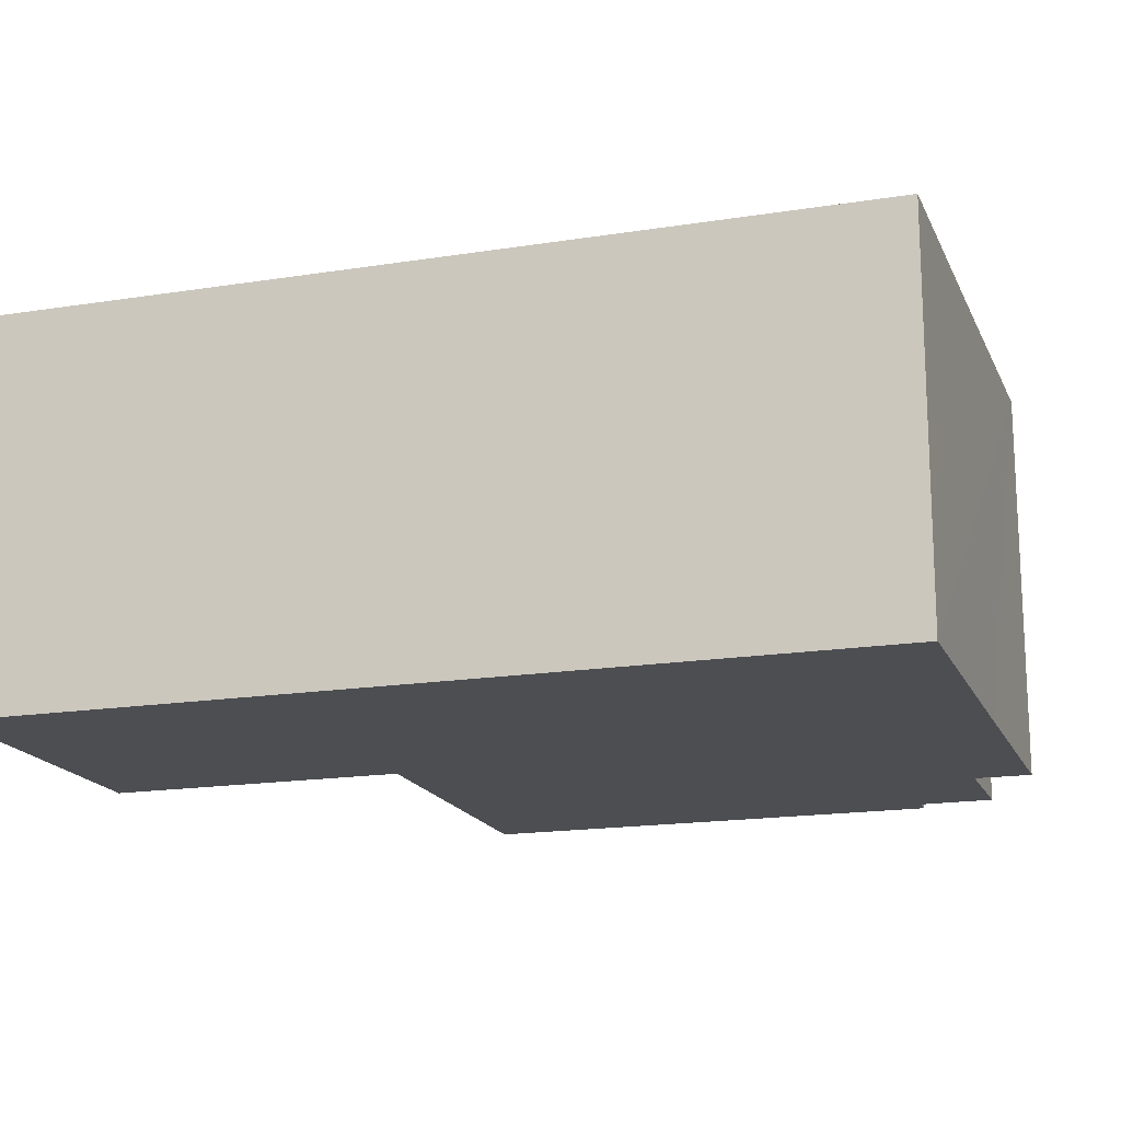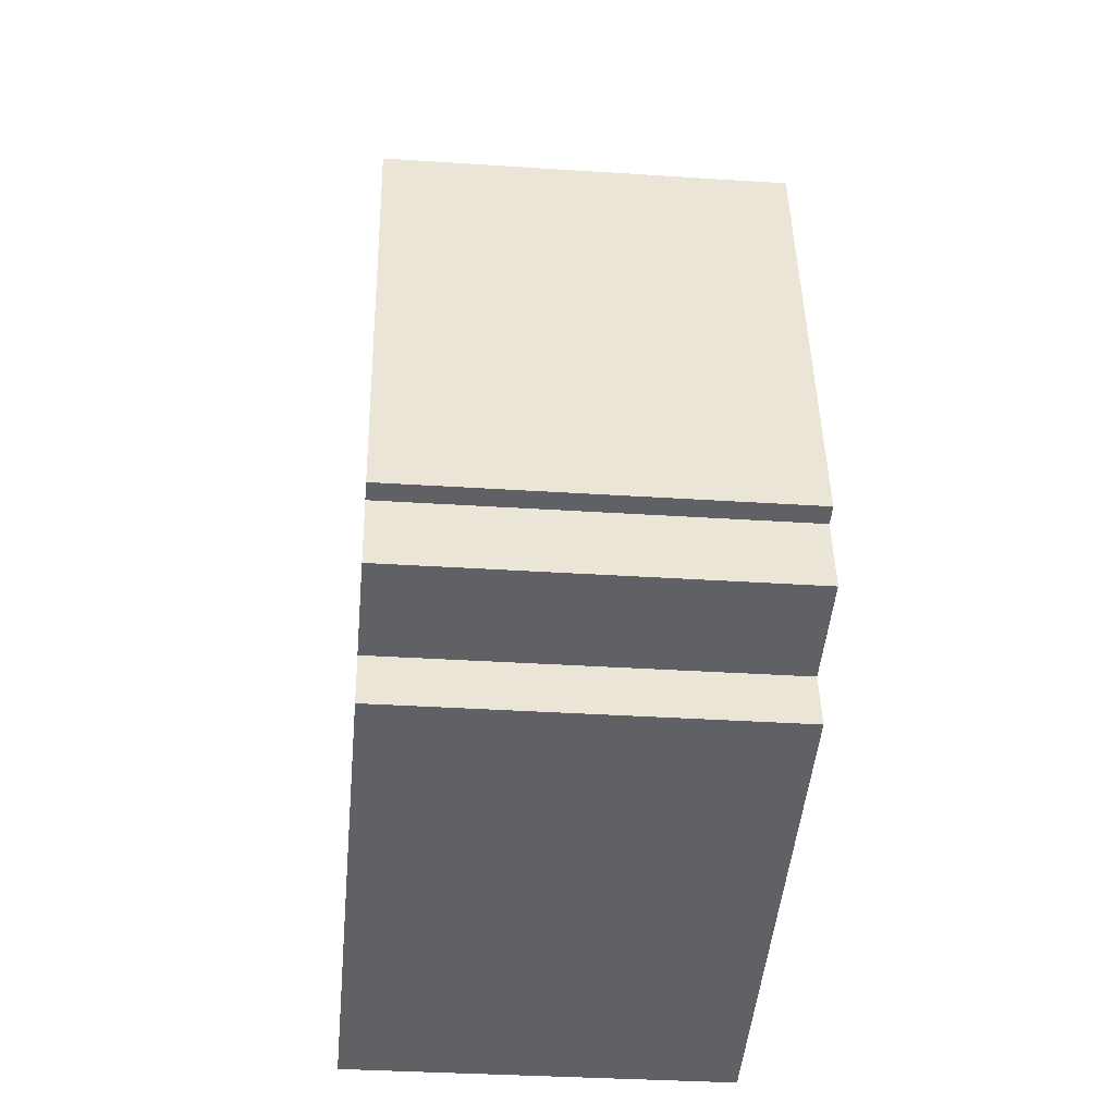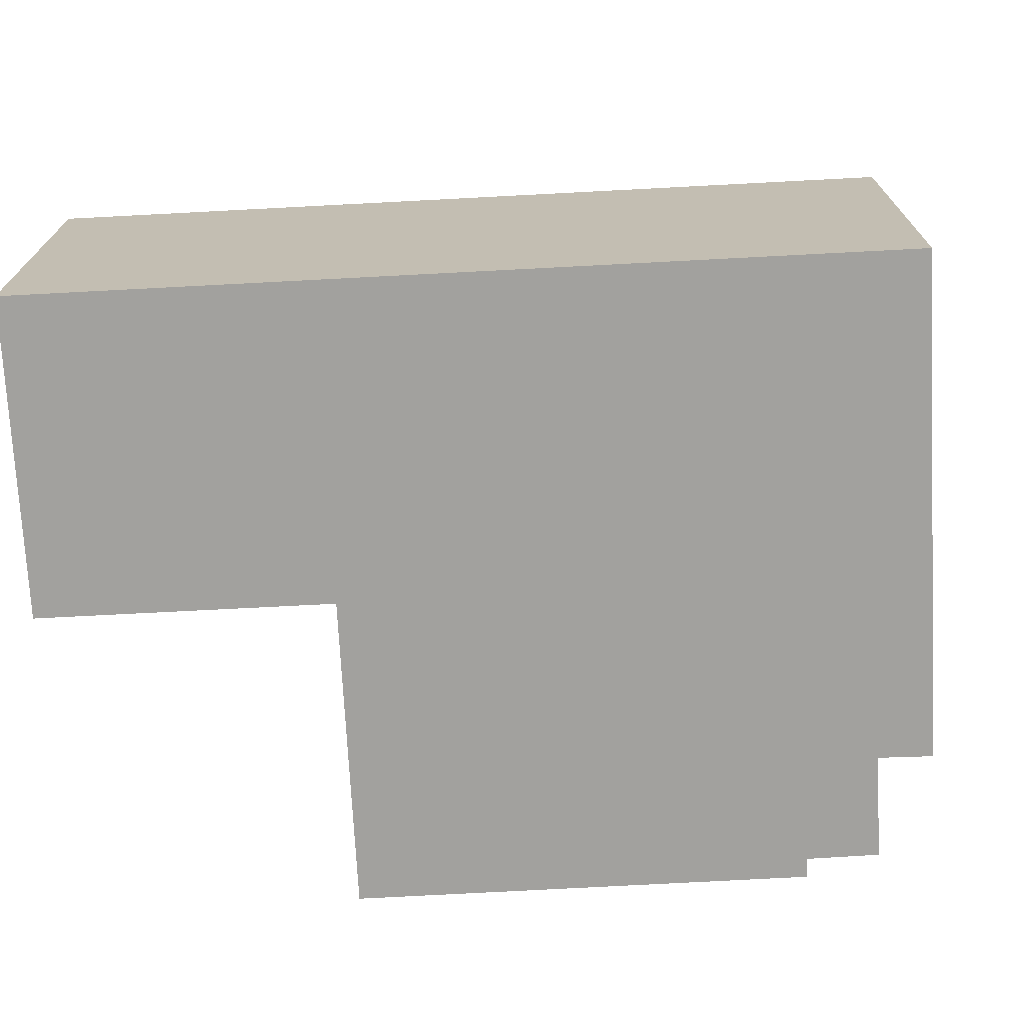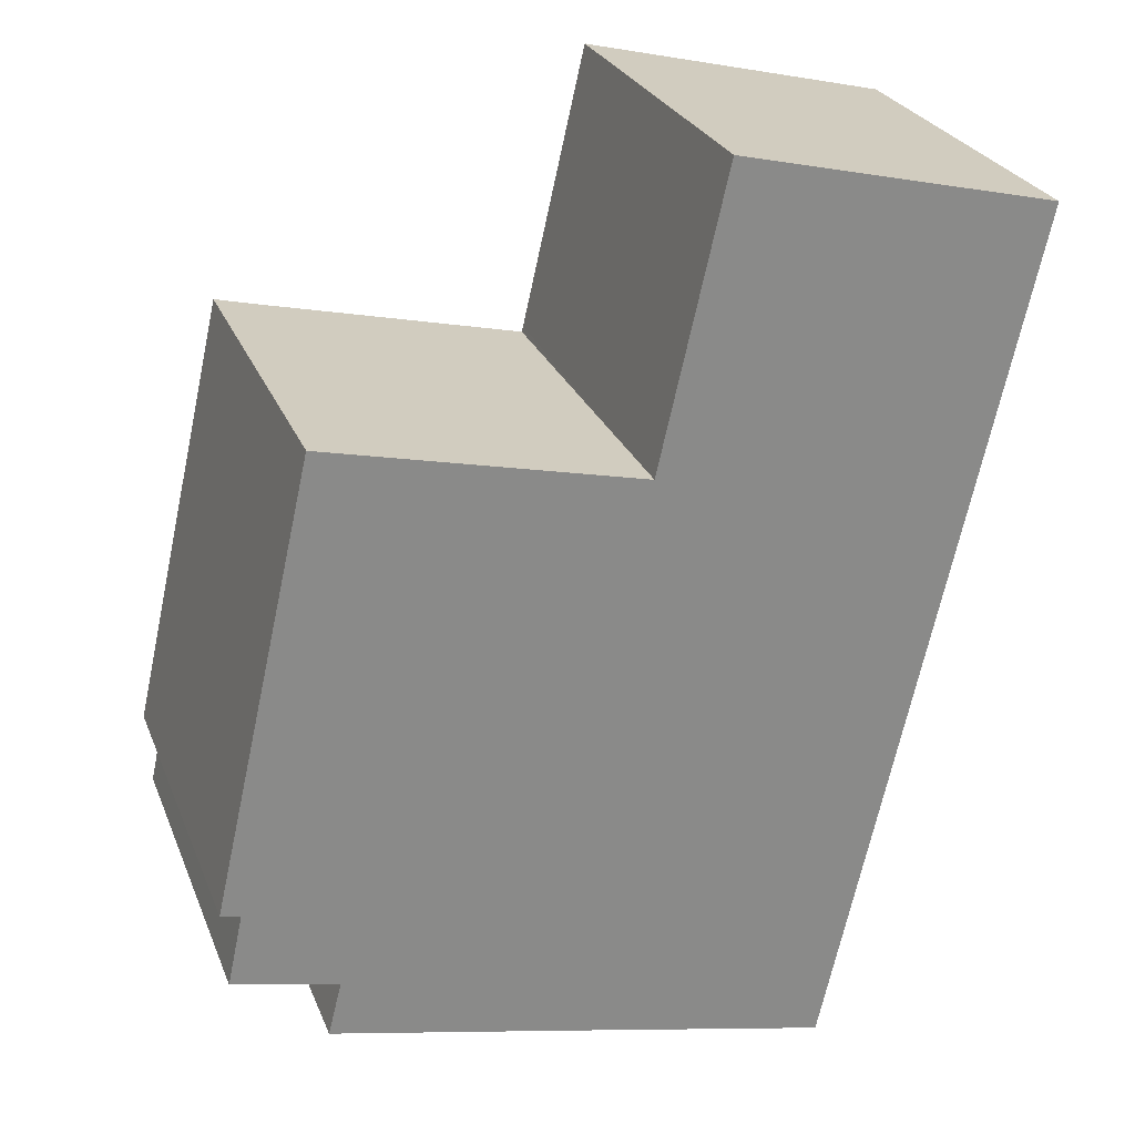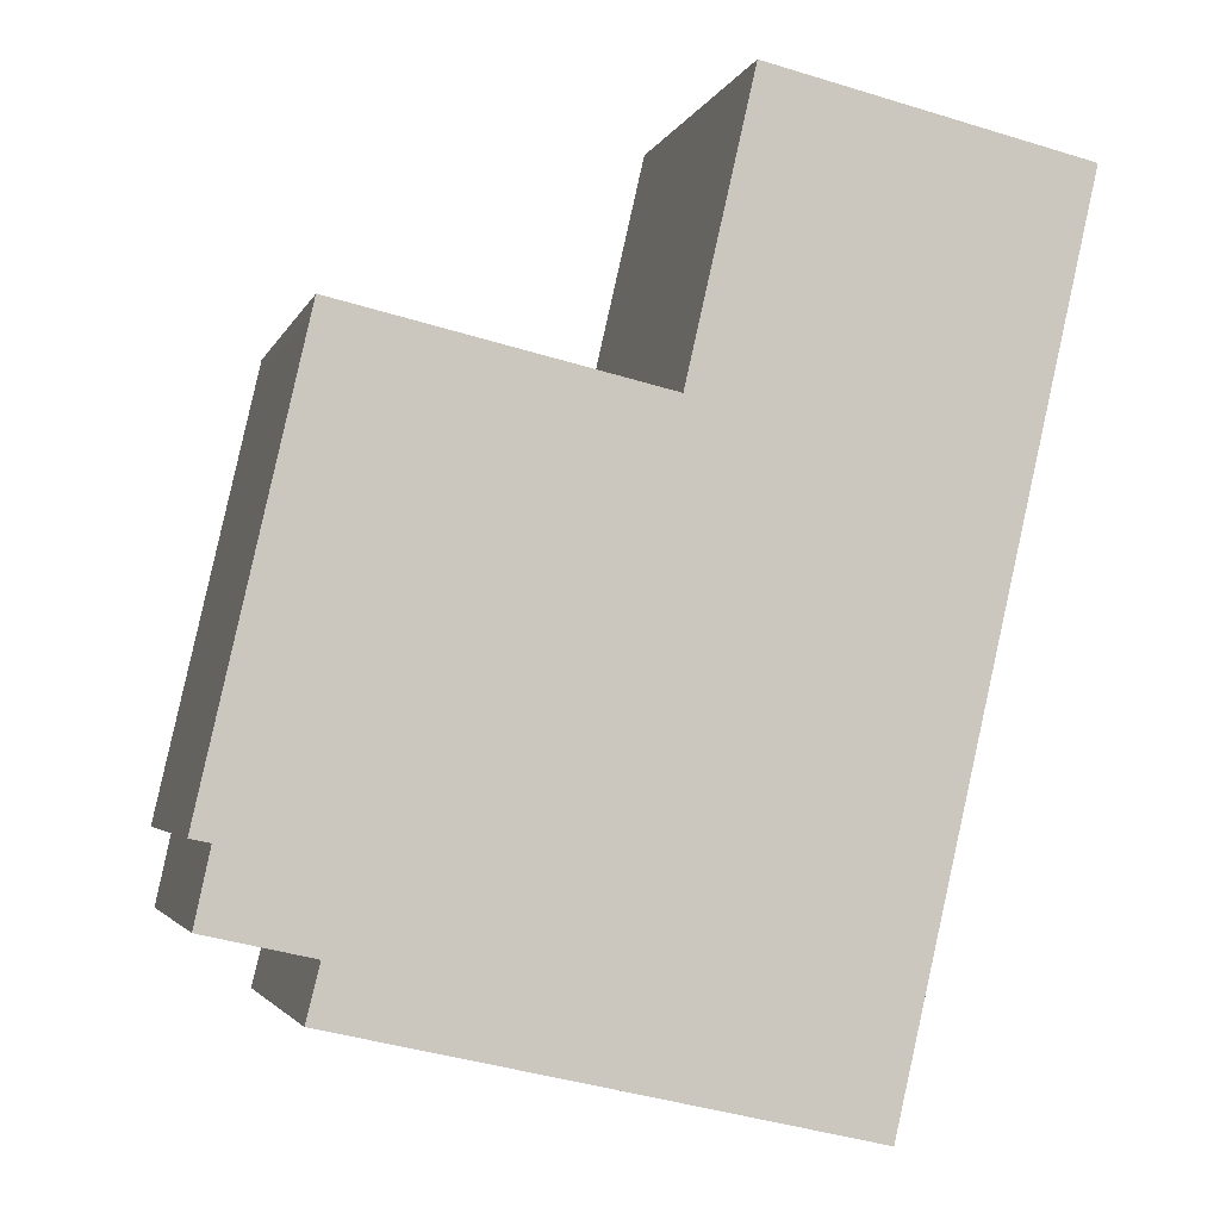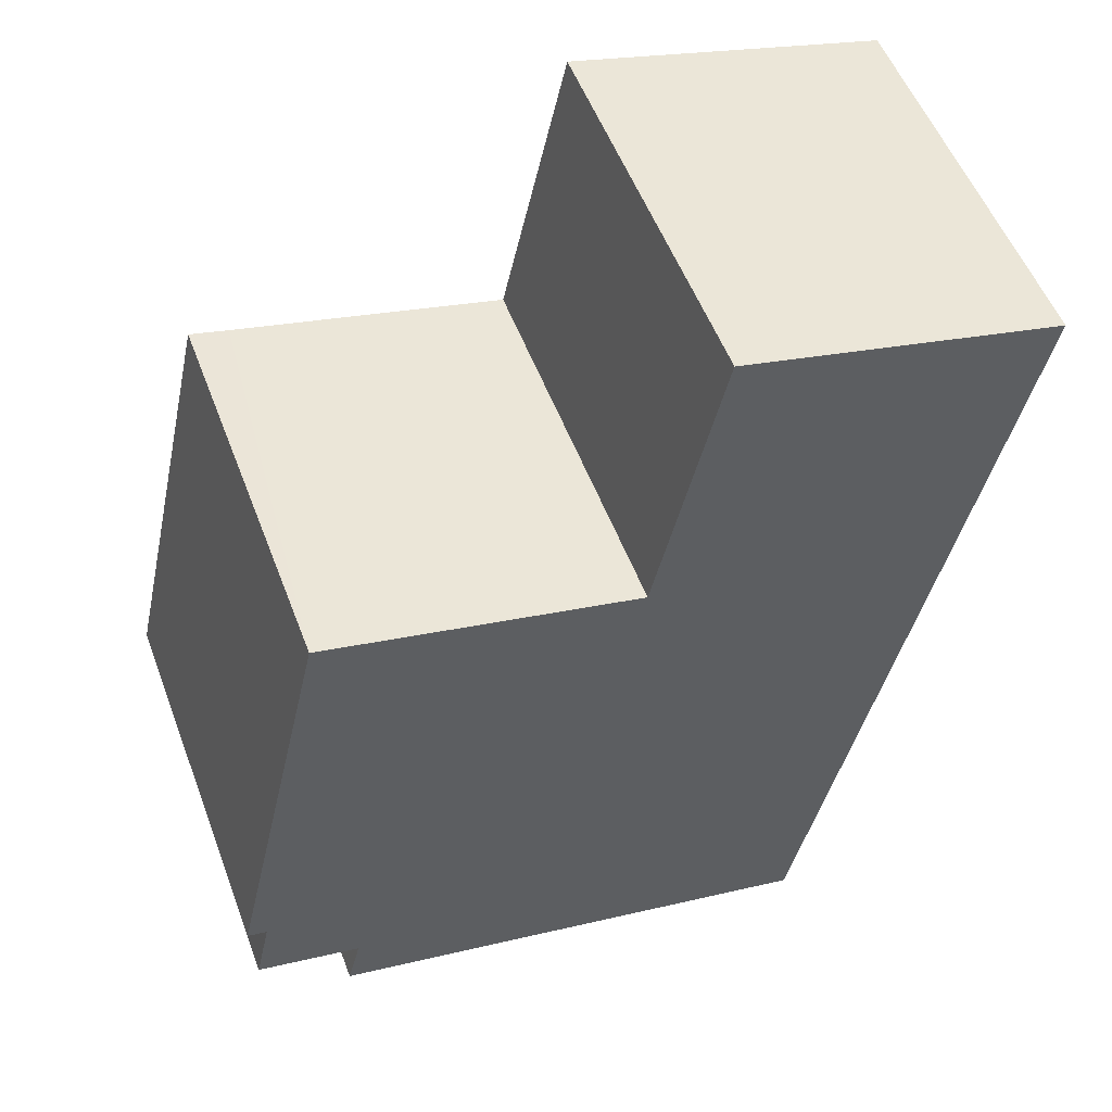
<metadata>
{"format":"obj","ext":"obj","renderer":"f3d","projection":"perspective","resolution":1024,"background":"white","views":[{"elev":-17.1,"azim":120.7,"up":"+Y"},{"elev":-33.4,"azim":-95.2,"up":"+Z"},{"elev":-72.1,"azim":105.9,"up":"+Y"},{"elev":26.3,"azim":-18.7,"up":"+Z"},{"elev":-3.1,"azim":-13.9,"up":"+Z"},{"elev":53.6,"azim":-20.5,"up":"+Z"}]}
</metadata>
<code>
v  1.633 6.489 7.203
v  0.328 6.489 -0.072
v  0 6.489 3.973e-16
v  1.827 6.489 -1.67
v  4.691 6.489 -3.263
v  5.515 6.489 -3.447
v  10.08 6.489 -4.476
v  1.701 6.489 7.5
v  2.351 6.489 7.344
v  6.862 6.489 6.311
v  6.967 6.489 6.287
v  12.3 6.489 5.197
v  6.99 6.489 6.386
v  7.936 6.489 10.51
v  8.089 6.489 11.18
v  13.39 6.489 9.943
v  1.604 6.489 -2.564
v  0.069 6.489 -1.277
v  1.602 1.576e-16 -2.574
v  1.602 6.489 -2.574
v  1.604 1.57e-16 -2.564
v  1.827 1.023e-16 -1.67
v  0.069 7.819e-17 -1.277
v  0.328 4.409e-18 -0.072
v  0 0 0
v  1.633 -4.411e-16 7.203
v  1.701 -4.592e-16 7.5
v  6.967 -3.85e-16 6.287
v  7.936 -6.437e-16 10.51
v  8.089 -6.846e-16 11.18
v  6.99 -3.91e-16 6.386
v  10.08 2.741e-16 -4.476
v  5.515 2.111e-16 -3.447
v  4.691 1.998e-16 -3.263
v  2.351 -4.497e-16 7.344
v  6.862 -3.864e-16 6.311
v  13.39 -6.088e-16 9.943
v  12.3 -3.182e-16 5.197
g defaultobject
f 1 2 3
f 2 1 4
f 4 1 5
f 5 1 6
f 6 1 7
f 7 1 8
f 7 8 9
f 7 9 10
f 7 10 11
f 7 11 12
f 12 11 13
f 12 13 14
f 12 14 15
f 12 15 16
f 5 17 4
f 4 18 2
f 19 17 20
f 17 19 21
f 21 4 17
f 4 21 22
f 23 2 18
f 2 23 24
f 25 1 3
f 1 25 26
f 1 26 8
f 8 26 27
f 28 13 11
f 13 28 14
f 14 28 15
f 15 28 29
f 15 29 30
f 29 28 31
f 22 18 4
f 18 22 23
f 24 3 2
f 3 24 25
f 32 6 7
f 6 32 5
f 5 32 20
f 20 32 33
f 20 33 19
f 19 33 34
f 27 9 8
f 9 27 10
f 10 27 11
f 11 27 28
f 28 27 35
f 28 35 36
f 30 16 15
f 16 30 37
f 37 12 16
f 12 37 7
f 7 37 38
f 7 38 32
f 30 38 37
f 38 30 32
f 32 30 29
f 32 29 31
f 32 31 28
f 32 28 36
f 32 36 35
f 32 35 33
f 33 35 27
f 33 27 26
f 33 26 24
f 24 26 25
f 33 24 34
f 34 24 22
f 23 22 24
f 19 34 22

</code>
